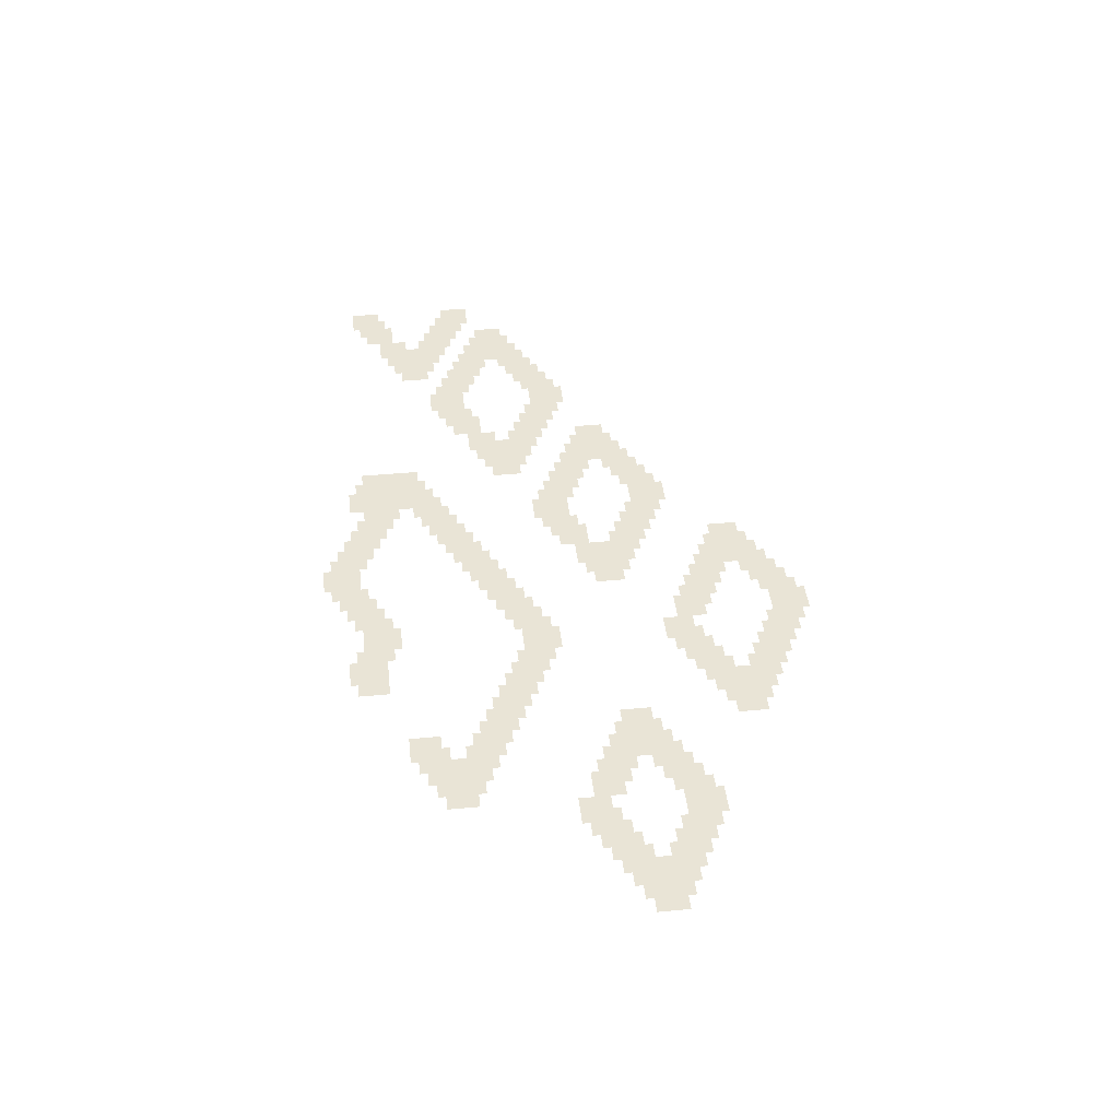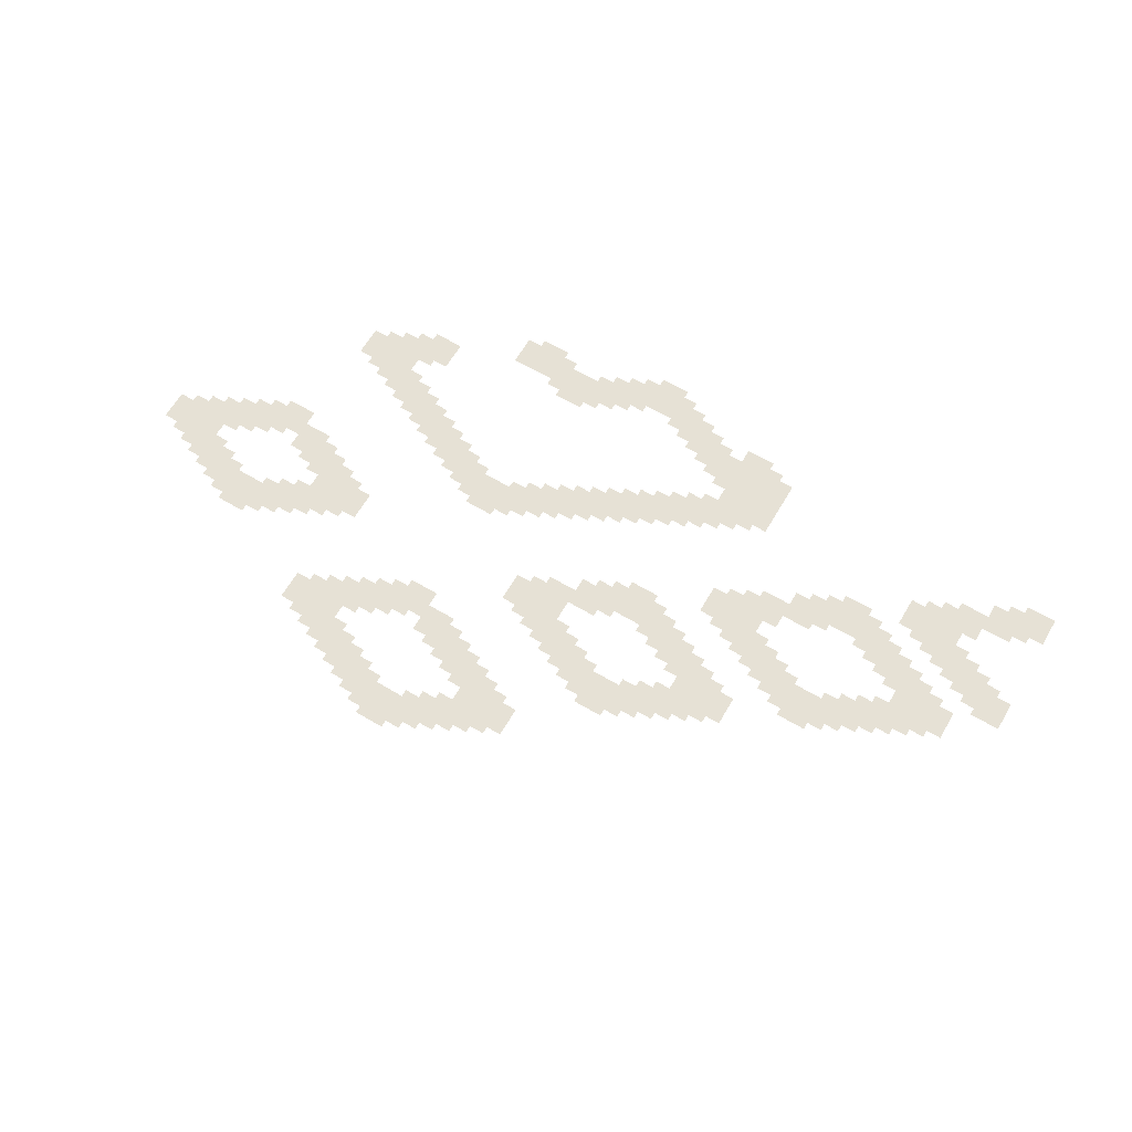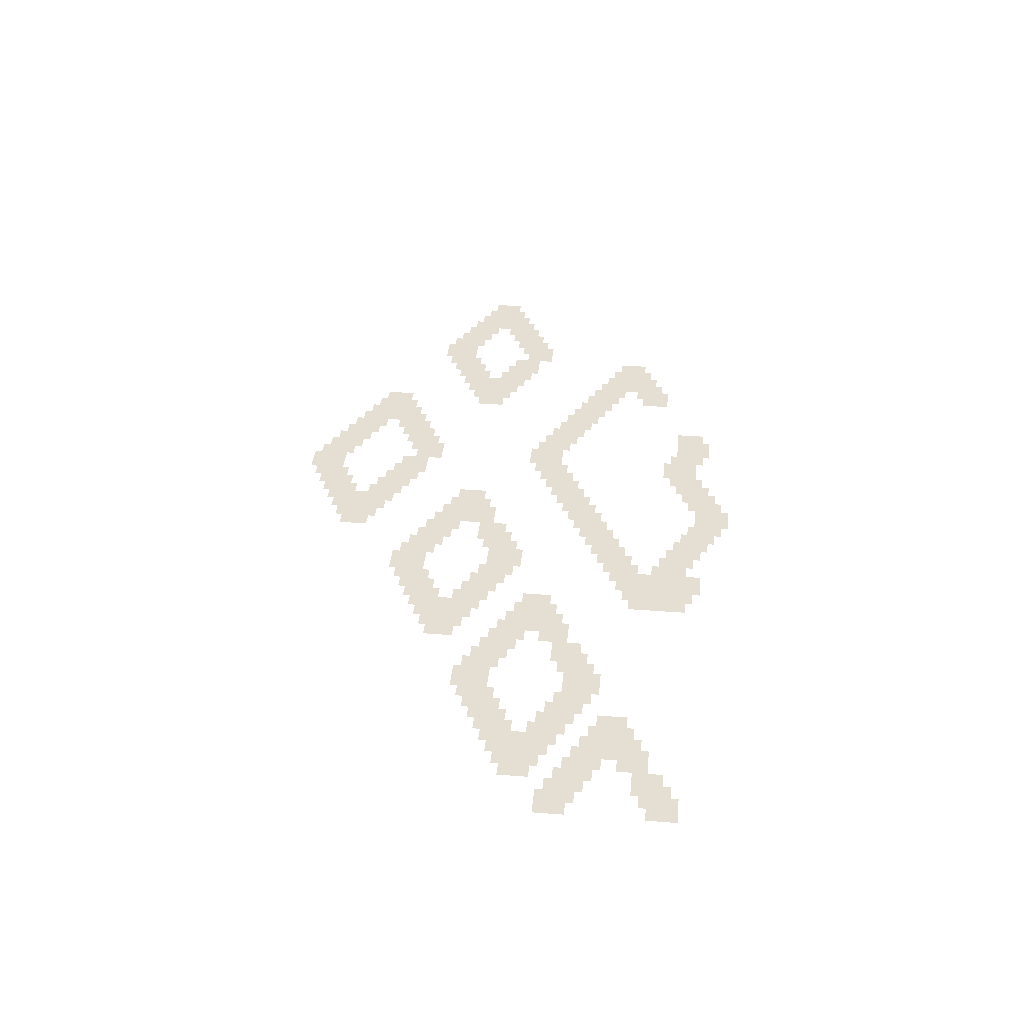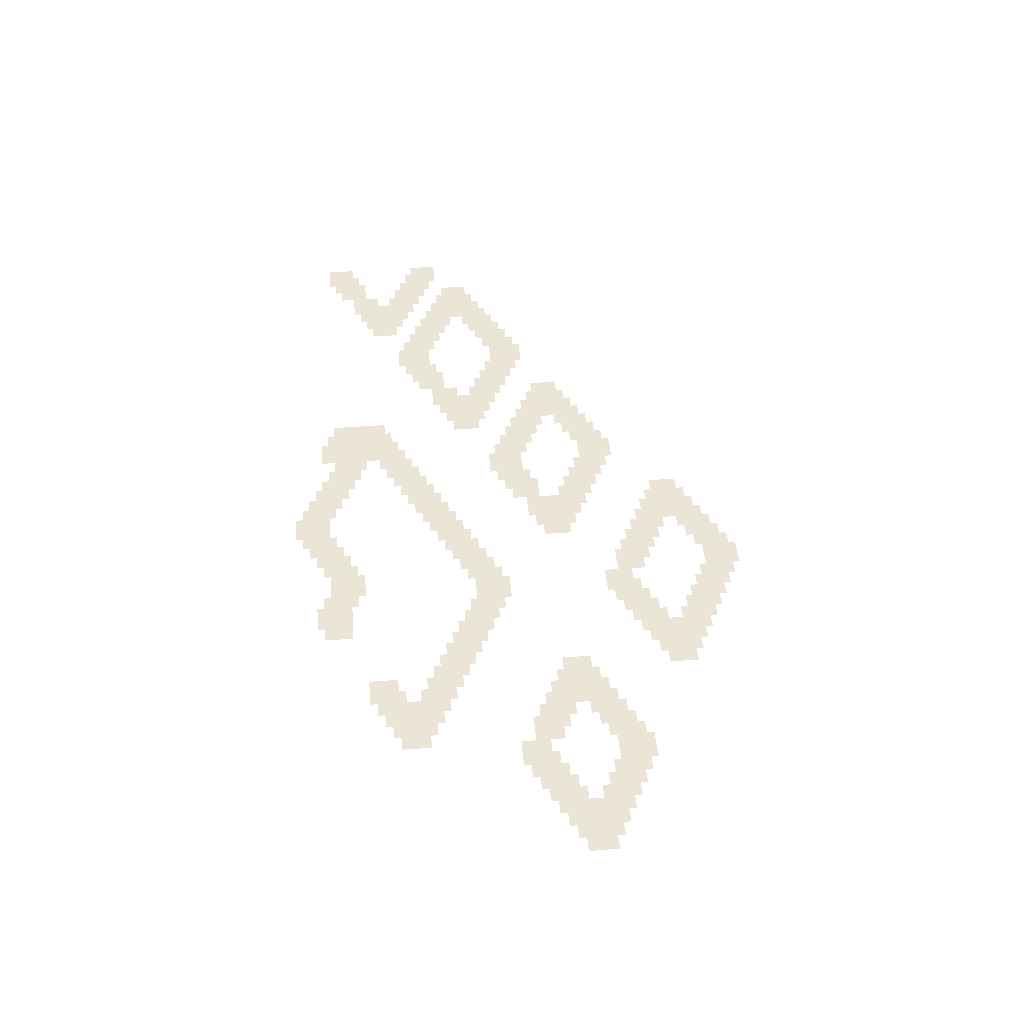
<metadata>
{"format":"obj","ext":"obj","renderer":"f3d","projection":"perspective","resolution":1024,"background":"white","views":[{"elev":42.6,"azim":83.6,"up":"+Z"},{"elev":64.6,"azim":-149.4,"up":"+Z"},{"elev":37.0,"azim":-84.3,"up":"+Z"},{"elev":45.6,"azim":85.0,"up":"+Z"}]}
</metadata>
<code>
v -24 -14 0
v -26 -14 0
v -26 -12 0
v -24 -12 0
v -23 -14.5 0
v -25 -14.5 0
v -25 -12.5 0
v -23 -12.5 0
v -25 -14.5 0
v -27 -14.5 0
v -27 -12.5 0
v -25 -12.5 0
v -22 -15 0
v -24 -15 0
v -24 -13 0
v -22 -13 0
v -26 -15 0
v -28 -15 0
v -28 -13 0
v -26 -13 0
v -21 -15.5 0
v -23 -15.5 0
v -23 -13.5 0
v -21 -13.5 0
v -27 -15.5 0
v -29 -15.5 0
v -29 -13.5 0
v -27 -13.5 0
v -20 -16 0
v -22 -16 0
v -22 -14 0
v -20 -14 0
v -28 -16 0
v -30 -16 0
v -30 -14 0
v -28 -14 0
v -19 -16.5 0
v -21 -16.5 0
v -21 -14.5 0
v -19 -14.5 0
v -29 -16.5 0
v -31 -16.5 0
v -31 -14.5 0
v -29 -14.5 0
v -18 -17 0
v -20 -17 0
v -20 -15 0
v -18 -15 0
v -30 -17 0
v -32 -17 0
v -32 -15 0
v -30 -15 0
v -17 -17.5 0
v -19 -17.5 0
v -19 -15.5 0
v -17 -15.5 0
v -31 -17.5 0
v -33 -17.5 0
v -33 -15.5 0
v -31 -15.5 0
v -16 -18 0
v -18 -18 0
v -18 -16 0
v -16 -16 0
v -30 -18 0
v -32 -18 0
v -32 -16 0
v -30 -16 0
v -15 -18.5 0
v -17 -18.5 0
v -17 -16.5 0
v -15 -16.5 0
v -29 -18.5 0
v -31 -18.5 0
v -31 -16.5 0
v -29 -16.5 0
v -16 -19 0
v -18 -19 0
v -18 -17 0
v -16 -17 0
v -28 -19 0
v -30 -19 0
v -30 -17 0
v -28 -17 0
v -17 -19.5 0
v -19 -19.5 0
v -19 -17.5 0
v -17 -17.5 0
v -27 -19.5 0
v -29 -19.5 0
v -29 -17.5 0
v -27 -17.5 0
v -18 -20 0
v -20 -20 0
v -20 -18 0
v -18 -18 0
v -26 -20 0
v -28 -20 0
v -28 -18 0
v -26 -18 0
v -19 -20.5 0
v -21 -20.5 0
v -21 -18.5 0
v -19 -18.5 0
v -25 -20.5 0
v -27 -20.5 0
v -27 -18.5 0
v -25 -18.5 0
v -20 -21 0
v -22 -21 0
v -22 -19 0
v -20 -19 0
v -24 -21 0
v -26 -21 0
v -26 -19 0
v -24 -19 0
v -21 -21.5 0
v -23 -21.5 0
v -23 -19.5 0
v -21 -19.5 0
v -22 -22 0
v -24 -22 0
v -24 -20 0
v -22 -20 0
v -36 -22 0
v -38 -22 0
v -38 -20 0
v -36 -20 0
v -7 -22.5 0
v -9 -22.5 0
v -9 -20.5 0
v -7 -20.5 0
v -35 -22.5 0
v -37 -22.5 0
v -37 -20.5 0
v -35 -20.5 0
v -37 -22.5 0
v -39 -22.5 0
v -39 -20.5 0
v -37 -20.5 0
v -6 -23 0
v -8 -23 0
v -8 -21 0
v -6 -21 0
v -8 -23 0
v -10 -23 0
v -10 -21 0
v -8 -21 0
v -34 -23 0
v -36 -23 0
v -36 -21 0
v -34 -21 0
v -38 -23 0
v -40 -23 0
v -40 -21 0
v -38 -21 0
v -5 -23.5 0
v -7 -23.5 0
v -7 -21.5 0
v -5 -21.5 0
v -9 -23.5 0
v -11 -23.5 0
v -11 -21.5 0
v -9 -21.5 0
v -33 -23.5 0
v -35 -23.5 0
v -35 -21.5 0
v -33 -21.5 0
v -39 -23.5 0
v -41 -23.5 0
v -41 -21.5 0
v -39 -21.5 0
v -4 -24 0
v -6 -24 0
v -6 -22 0
v -4 -22 0
v -10 -24 0
v -12 -24 0
v -12 -22 0
v -10 -22 0
v -32 -24 0
v -34 -24 0
v -34 -22 0
v -32 -22 0
v -40 -24 0
v -42 -24 0
v -42 -22 0
v -40 -22 0
v -3 -24.5 0
v -5 -24.5 0
v -5 -22.5 0
v -3 -22.5 0
v -11 -24.5 0
v -13 -24.5 0
v -13 -22.5 0
v -11 -22.5 0
v -31 -24.5 0
v -33 -24.5 0
v -33 -22.5 0
v -31 -22.5 0
v -41 -24.5 0
v -43 -24.5 0
v -43 -22.5 0
v -41 -22.5 0
v -2 -25 0
v -4 -25 0
v -4 -23 0
v -2 -23 0
v -12 -25 0
v -14 -25 0
v -14 -23 0
v -12 -23 0
v -30 -25 0
v -32 -25 0
v -32 -23 0
v -30 -23 0
v -42 -25 0
v -44 -25 0
v -44 -23 0
v -42 -23 0
v -1 -25.5 0
v -3 -25.5 0
v -3 -23.5 0
v -1 -23.5 0
v -13 -25.5 0
v -15 -25.5 0
v -15 -23.5 0
v -13 -23.5 0
v -29 -25.5 0
v -31 -25.5 0
v -31 -23.5 0
v -29 -23.5 0
v -43 -25.5 0
v -45 -25.5 0
v -45 -23.5 0
v -43 -23.5 0
v 0 -26 0
v -2 -26 0
v -2 -24 0
v 0 -24 0
v -14 -26 0
v -16 -26 0
v -16 -24 0
v -14 -24 0
v -28 -26 0
v -30 -26 0
v -30 -24 0
v -28 -24 0
v -42 -26 0
v -44 -26 0
v -44 -24 0
v -42 -24 0
v -1 -26.5 0
v -3 -26.5 0
v -3 -24.5 0
v -1 -24.5 0
v -13 -26.5 0
v -15 -26.5 0
v -15 -24.5 0
v -13 -24.5 0
v -29 -26.5 0
v -31 -26.5 0
v -31 -24.5 0
v -29 -24.5 0
v -41 -26.5 0
v -43 -26.5 0
v -43 -24.5 0
v -41 -24.5 0
v -2 -27 0
v -4 -27 0
v -4 -25 0
v -2 -25 0
v -12 -27 0
v -14 -27 0
v -14 -25 0
v -12 -25 0
v -30 -27 0
v -32 -27 0
v -32 -25 0
v -30 -25 0
v -40 -27 0
v -42 -27 0
v -42 -25 0
v -40 -25 0
v -3 -27.5 0
v -5 -27.5 0
v -5 -25.5 0
v -3 -25.5 0
v -11 -27.5 0
v -13 -27.5 0
v -13 -25.5 0
v -11 -25.5 0
v -39 -27.5 0
v -41 -27.5 0
v -41 -25.5 0
v -39 -25.5 0
v -4 -28 0
v -6 -28 0
v -6 -26 0
v -4 -26 0
v -10 -28 0
v -12 -28 0
v -12 -26 0
v -10 -26 0
v -32 -28 0
v -34 -28 0
v -34 -26 0
v -32 -26 0
v -38 -28 0
v -40 -28 0
v -40 -26 0
v -38 -26 0
v -48 -28 0
v -50 -28 0
v -50 -26 0
v -48 -26 0
v -5 -28.5 0
v -7 -28.5 0
v -7 -26.5 0
v -5 -26.5 0
v -9 -28.5 0
v -11 -28.5 0
v -11 -26.5 0
v -9 -26.5 0
v -33 -28.5 0
v -35 -28.5 0
v -35 -26.5 0
v -33 -26.5 0
v -37 -28.5 0
v -39 -28.5 0
v -39 -26.5 0
v -37 -26.5 0
v -47 -28.5 0
v -49 -28.5 0
v -49 -26.5 0
v -47 -26.5 0
v -49 -28.5 0
v -51 -28.5 0
v -51 -26.5 0
v -49 -26.5 0
v -6 -29 0
v -8 -29 0
v -8 -27 0
v -6 -27 0
v -34 -29 0
v -36 -29 0
v -36 -27 0
v -34 -27 0
v -36 -29 0
v -38 -29 0
v -38 -27 0
v -36 -27 0
v -46 -29 0
v -48 -29 0
v -48 -27 0
v -46 -27 0
v -50 -29 0
v -52 -29 0
v -52 -27 0
v -50 -27 0
v -7 -29.5 0
v -9 -29.5 0
v -9 -27.5 0
v -7 -27.5 0
v -35 -29.5 0
v -37 -29.5 0
v -37 -27.5 0
v -35 -27.5 0
v -45 -29.5 0
v -47 -29.5 0
v -47 -27.5 0
v -45 -27.5 0
v -51 -29.5 0
v -53 -29.5 0
v -53 -27.5 0
v -51 -27.5 0
v -44 -30 0
v -46 -30 0
v -46 -28 0
v -44 -28 0
v -52 -30 0
v -54 -30 0
v -54 -28 0
v -52 -28 0
v -43 -30.5 0
v -45 -30.5 0
v -45 -28.5 0
v -43 -28.5 0
v -53 -30.5 0
v -55 -30.5 0
v -55 -28.5 0
v -53 -28.5 0
v -22 -31 0
v -24 -31 0
v -24 -29 0
v -22 -29 0
v -42 -31 0
v -44 -31 0
v -44 -29 0
v -42 -29 0
v -54 -31 0
v -56 -31 0
v -56 -29 0
v -54 -29 0
v -21 -31.5 0
v -23 -31.5 0
v -23 -29.5 0
v -21 -29.5 0
v -23 -31.5 0
v -25 -31.5 0
v -25 -29.5 0
v -23 -29.5 0
v -41 -31.5 0
v -43 -31.5 0
v -43 -29.5 0
v -41 -29.5 0
v -55 -31.5 0
v -57 -31.5 0
v -57 -29.5 0
v -55 -29.5 0
v -20 -32 0
v -22 -32 0
v -22 -30 0
v -20 -30 0
v -24 -32 0
v -26 -32 0
v -26 -30 0
v -24 -30 0
v -40 -32 0
v -42 -32 0
v -42 -30 0
v -40 -30 0
v -56 -32 0
v -58 -32 0
v -58 -30 0
v -56 -30 0
v -19 -32.5 0
v -21 -32.5 0
v -21 -30.5 0
v -19 -30.5 0
v -25 -32.5 0
v -27 -32.5 0
v -27 -30.5 0
v -25 -30.5 0
v -41 -32.5 0
v -43 -32.5 0
v -43 -30.5 0
v -41 -30.5 0
v -55 -32.5 0
v -57 -32.5 0
v -57 -30.5 0
v -55 -30.5 0
v -18 -33 0
v -20 -33 0
v -20 -31 0
v -18 -31 0
v -26 -33 0
v -28 -33 0
v -28 -31 0
v -26 -31 0
v -42 -33 0
v -44 -33 0
v -44 -31 0
v -42 -31 0
v -54 -33 0
v -56 -33 0
v -56 -31 0
v -54 -31 0
v -17 -33.5 0
v -19 -33.5 0
v -19 -31.5 0
v -17 -31.5 0
v -27 -33.5 0
v -29 -33.5 0
v -29 -31.5 0
v -27 -31.5 0
v -43 -33.5 0
v -45 -33.5 0
v -45 -31.5 0
v -43 -31.5 0
v -53 -33.5 0
v -55 -33.5 0
v -55 -31.5 0
v -53 -31.5 0
v -16 -34 0
v -18 -34 0
v -18 -32 0
v -16 -32 0
v -28 -34 0
v -30 -34 0
v -30 -32 0
v -28 -32 0
v -52 -34 0
v -54 -34 0
v -54 -32 0
v -52 -32 0
v -15 -34.5 0
v -17 -34.5 0
v -17 -32.5 0
v -15 -32.5 0
v -29 -34.5 0
v -31 -34.5 0
v -31 -32.5 0
v -29 -32.5 0
v -45 -34.5 0
v -47 -34.5 0
v -47 -32.5 0
v -45 -32.5 0
v -51 -34.5 0
v -53 -34.5 0
v -53 -32.5 0
v -51 -32.5 0
v -59 -34.5 0
v -61 -34.5 0
v -61 -32.5 0
v -59 -32.5 0
v -14 -35 0
v -16 -35 0
v -16 -33 0
v -14 -33 0
v -30 -35 0
v -32 -35 0
v -32 -33 0
v -30 -33 0
v -46 -35 0
v -48 -35 0
v -48 -33 0
v -46 -33 0
v -50 -35 0
v -52 -35 0
v -52 -33 0
v -50 -33 0
v -58 -35 0
v -60 -35 0
v -60 -33 0
v -58 -33 0
v -13 -35.5 0
v -15 -35.5 0
v -15 -33.5 0
v -13 -33.5 0
v -31 -35.5 0
v -33 -35.5 0
v -33 -33.5 0
v -31 -33.5 0
v -47 -35.5 0
v -49 -35.5 0
v -49 -33.5 0
v -47 -33.5 0
v -49 -35.5 0
v -51 -35.5 0
v -51 -33.5 0
v -49 -33.5 0
v -57 -35.5 0
v -59 -35.5 0
v -59 -33.5 0
v -57 -33.5 0
v -12 -36 0
v -14 -36 0
v -14 -34 0
v -12 -34 0
v -32 -36 0
v -34 -36 0
v -34 -34 0
v -32 -34 0
v -48 -36 0
v -50 -36 0
v -50 -34 0
v -48 -34 0
v -56 -36 0
v -58 -36 0
v -58 -34 0
v -56 -34 0
v -11 -36.5 0
v -13 -36.5 0
v -13 -34.5 0
v -11 -34.5 0
v -33 -36.5 0
v -35 -36.5 0
v -35 -34.5 0
v -33 -34.5 0
v -55 -36.5 0
v -57 -36.5 0
v -57 -34.5 0
v -55 -34.5 0
v -10 -37 0
v -12 -37 0
v -12 -35 0
v -10 -35 0
v -34 -37 0
v -36 -37 0
v -36 -35 0
v -34 -35 0
v -54 -37 0
v -56 -37 0
v -56 -35 0
v -54 -35 0
v -9 -37.5 0
v -11 -37.5 0
v -11 -35.5 0
v -9 -35.5 0
v -35 -37.5 0
v -37 -37.5 0
v -37 -35.5 0
v -35 -35.5 0
v -53 -37.5 0
v -55 -37.5 0
v -55 -35.5 0
v -53 -35.5 0
v -10 -38 0
v -12 -38 0
v -12 -36 0
v -10 -36 0
v -36 -38 0
v -38 -38 0
v -38 -36 0
v -36 -36 0
v -52 -38 0
v -54 -38 0
v -54 -36 0
v -52 -36 0
v -11 -38.5 0
v -13 -38.5 0
v -13 -36.5 0
v -11 -36.5 0
v -37 -38.5 0
v -39 -38.5 0
v -39 -36.5 0
v -37 -36.5 0
v -53 -38.5 0
v -55 -38.5 0
v -55 -36.5 0
v -53 -36.5 0
v -12 -39 0
v -14 -39 0
v -14 -37 0
v -12 -37 0
v -38 -39 0
v -40 -39 0
v -40 -37 0
v -38 -37 0
v -54 -39 0
v -56 -39 0
v -56 -37 0
v -54 -37 0
v -13 -39.5 0
v -15 -39.5 0
v -15 -37.5 0
v -13 -37.5 0
v -39 -39.5 0
v -41 -39.5 0
v -41 -37.5 0
v -39 -37.5 0
v -55 -39.5 0
v -57 -39.5 0
v -57 -37.5 0
v -55 -37.5 0
v -38 -40 0
v -40 -40 0
v -40 -38 0
v -38 -38 0
v -37 -40.5 0
v -39 -40.5 0
v -39 -38.5 0
v -37 -38.5 0
v -57 -40.5 0
v -59 -40.5 0
v -59 -38.5 0
v -57 -38.5 0
v -36 -41 0
v -38 -41 0
v -38 -39 0
v -36 -39 0
v -58 -41 0
v -60 -41 0
v -60 -39 0
v -58 -39 0
v -23 -41.5 0
v -25 -41.5 0
v -25 -39.5 0
v -23 -39.5 0
v -35 -41.5 0
v -37 -41.5 0
v -37 -39.5 0
v -35 -39.5 0
v -39 -41.5 0
v -41 -41.5 0
v -41 -39.5 0
v -39 -39.5 0
v -59 -41.5 0
v -61 -41.5 0
v -61 -39.5 0
v -59 -39.5 0
v -22 -42 0
v -24 -42 0
v -24 -40 0
v -22 -40 0
v -24 -42 0
v -26 -42 0
v -26 -40 0
v -24 -40 0
v -34 -42 0
v -36 -42 0
v -36 -40 0
v -34 -40 0
v -38 -42 0
v -40 -42 0
v -40 -40 0
v -38 -40 0
v -19 -42.5 0
v -21 -42.5 0
v -21 -40.5 0
v -19 -40.5 0
v -21 -42.5 0
v -23 -42.5 0
v -23 -40.5 0
v -21 -40.5 0
v -25 -42.5 0
v -27 -42.5 0
v -27 -40.5 0
v -25 -40.5 0
v -33 -42.5 0
v -35 -42.5 0
v -35 -40.5 0
v -33 -40.5 0
v -37 -42.5 0
v -39 -42.5 0
v -39 -40.5 0
v -37 -40.5 0
v -20 -43 0
v -22 -43 0
v -22 -41 0
v -20 -41 0
v -26 -43 0
v -28 -43 0
v -28 -41 0
v -26 -41 0
v -32 -43 0
v -34 -43 0
v -34 -41 0
v -32 -41 0
v -27 -43.5 0
v -29 -43.5 0
v -29 -41.5 0
v -27 -41.5 0
v -31 -43.5 0
v -33 -43.5 0
v -33 -41.5 0
v -31 -41.5 0
v -28 -44 0
v -30 -44 0
v -30 -42 0
v -28 -42 0
v -30 -44 0
v -32 -44 0
v -32 -42 0
v -30 -42 0
v -29 -44.5 0
v -31 -44.5 0
v -31 -42.5 0
v -29 -42.5 0
g Town-Map-ISO_mesh_0004
f 1 2 3 4
f 5 6 7 8
f 9 10 11 12
f 13 14 15 16
f 17 18 19 20
f 21 22 23 24
f 25 26 27 28
f 29 30 31 32
f 33 34 35 36
f 37 38 39 40
f 41 42 43 44
f 45 46 47 48
f 49 50 51 52
f 53 54 55 56
f 57 58 59 60
f 61 62 63 64
f 65 66 67 68
f 69 70 71 72
f 73 74 75 76
f 77 78 79 80
f 81 82 83 84
f 85 86 87 88
f 89 90 91 92
f 93 94 95 96
f 97 98 99 100
f 101 102 103 104
f 105 106 107 108
f 109 110 111 112
f 113 114 115 116
f 117 118 119 120
f 121 122 123 124
f 125 126 127 128
f 129 130 131 132
f 133 134 135 136
f 137 138 139 140
f 141 142 143 144
f 145 146 147 148
f 149 150 151 152
f 153 154 155 156
f 157 158 159 160
f 161 162 163 164
f 165 166 167 168
f 169 170 171 172
f 173 174 175 176
f 177 178 179 180
f 181 182 183 184
f 185 186 187 188
f 189 190 191 192
f 193 194 195 196
f 197 198 199 200
f 201 202 203 204
f 205 206 207 208
f 209 210 211 212
f 213 214 215 216
f 217 218 219 220
f 221 222 223 224
f 225 226 227 228
f 229 230 231 232
f 233 234 235 236
f 237 238 239 240
f 241 242 243 244
f 245 246 247 248
f 249 250 251 252
f 253 254 255 256
f 257 258 259 260
f 261 262 263 264
f 265 266 267 268
f 269 270 271 272
f 273 274 275 276
f 277 278 279 280
f 281 282 283 284
f 285 286 287 288
f 289 290 291 292
f 293 294 295 296
f 297 298 299 300
f 301 302 303 304
f 305 306 307 308
f 309 310 311 312
f 313 314 315 316
f 317 318 319 320
f 321 322 323 324
f 325 326 327 328
f 329 330 331 332
f 333 334 335 336
f 337 338 339 340
f 341 342 343 344
f 345 346 347 348
f 349 350 351 352
f 353 354 355 356
f 357 358 359 360
f 361 362 363 364
f 365 366 367 368
f 369 370 371 372
f 373 374 375 376
f 377 378 379 380
f 381 382 383 384
f 385 386 387 388
f 389 390 391 392
f 393 394 395 396
f 397 398 399 400
f 401 402 403 404
f 405 406 407 408
f 409 410 411 412
f 413 414 415 416
f 417 418 419 420
f 421 422 423 424
f 425 426 427 428
f 429 430 431 432
f 433 434 435 436
f 437 438 439 440
f 441 442 443 444
f 445 446 447 448
f 449 450 451 452
f 453 454 455 456
f 457 458 459 460
f 461 462 463 464
f 465 466 467 468
f 469 470 471 472
f 473 474 475 476
f 477 478 479 480
f 481 482 483 484
f 485 486 487 488
f 489 490 491 492
f 493 494 495 496
f 497 498 499 500
f 501 502 503 504
f 505 506 507 508
f 509 510 511 512
f 513 514 515 516
f 517 518 519 520
f 521 522 523 524
f 525 526 527 528
f 529 530 531 532
f 533 534 535 536
f 537 538 539 540
f 541 542 543 544
f 545 546 547 548
f 549 550 551 552
f 553 554 555 556
f 557 558 559 560
f 561 562 563 564
f 565 566 567 568
f 569 570 571 572
f 573 574 575 576
f 577 578 579 580
f 581 582 583 584
f 585 586 587 588
f 589 590 591 592
f 593 594 595 596
f 597 598 599 600
f 601 602 603 604
f 605 606 607 608
f 609 610 611 612
f 613 614 615 616
f 617 618 619 620
f 621 622 623 624
f 625 626 627 628
f 629 630 631 632
f 633 634 635 636
f 637 638 639 640
f 641 642 643 644
f 645 646 647 648
f 649 650 651 652
f 653 654 655 656
f 657 658 659 660
f 661 662 663 664
f 665 666 667 668
f 669 670 671 672
f 673 674 675 676
f 677 678 679 680
f 681 682 683 684
f 685 686 687 688
f 689 690 691 692
f 693 694 695 696
f 697 698 699 700
f 701 702 703 704
f 705 706 707 708
f 709 710 711 712
f 713 714 715 716
f 717 718 719 720
f 721 722 723 724
f 725 726 727 728
f 729 730 731 732
f 733 734 735 736
f 737 738 739 740
f 741 742 743 744
f 745 746 747 748
f 749 750 751 752
f 753 754 755 756
f 757 758 759 760

</code>
